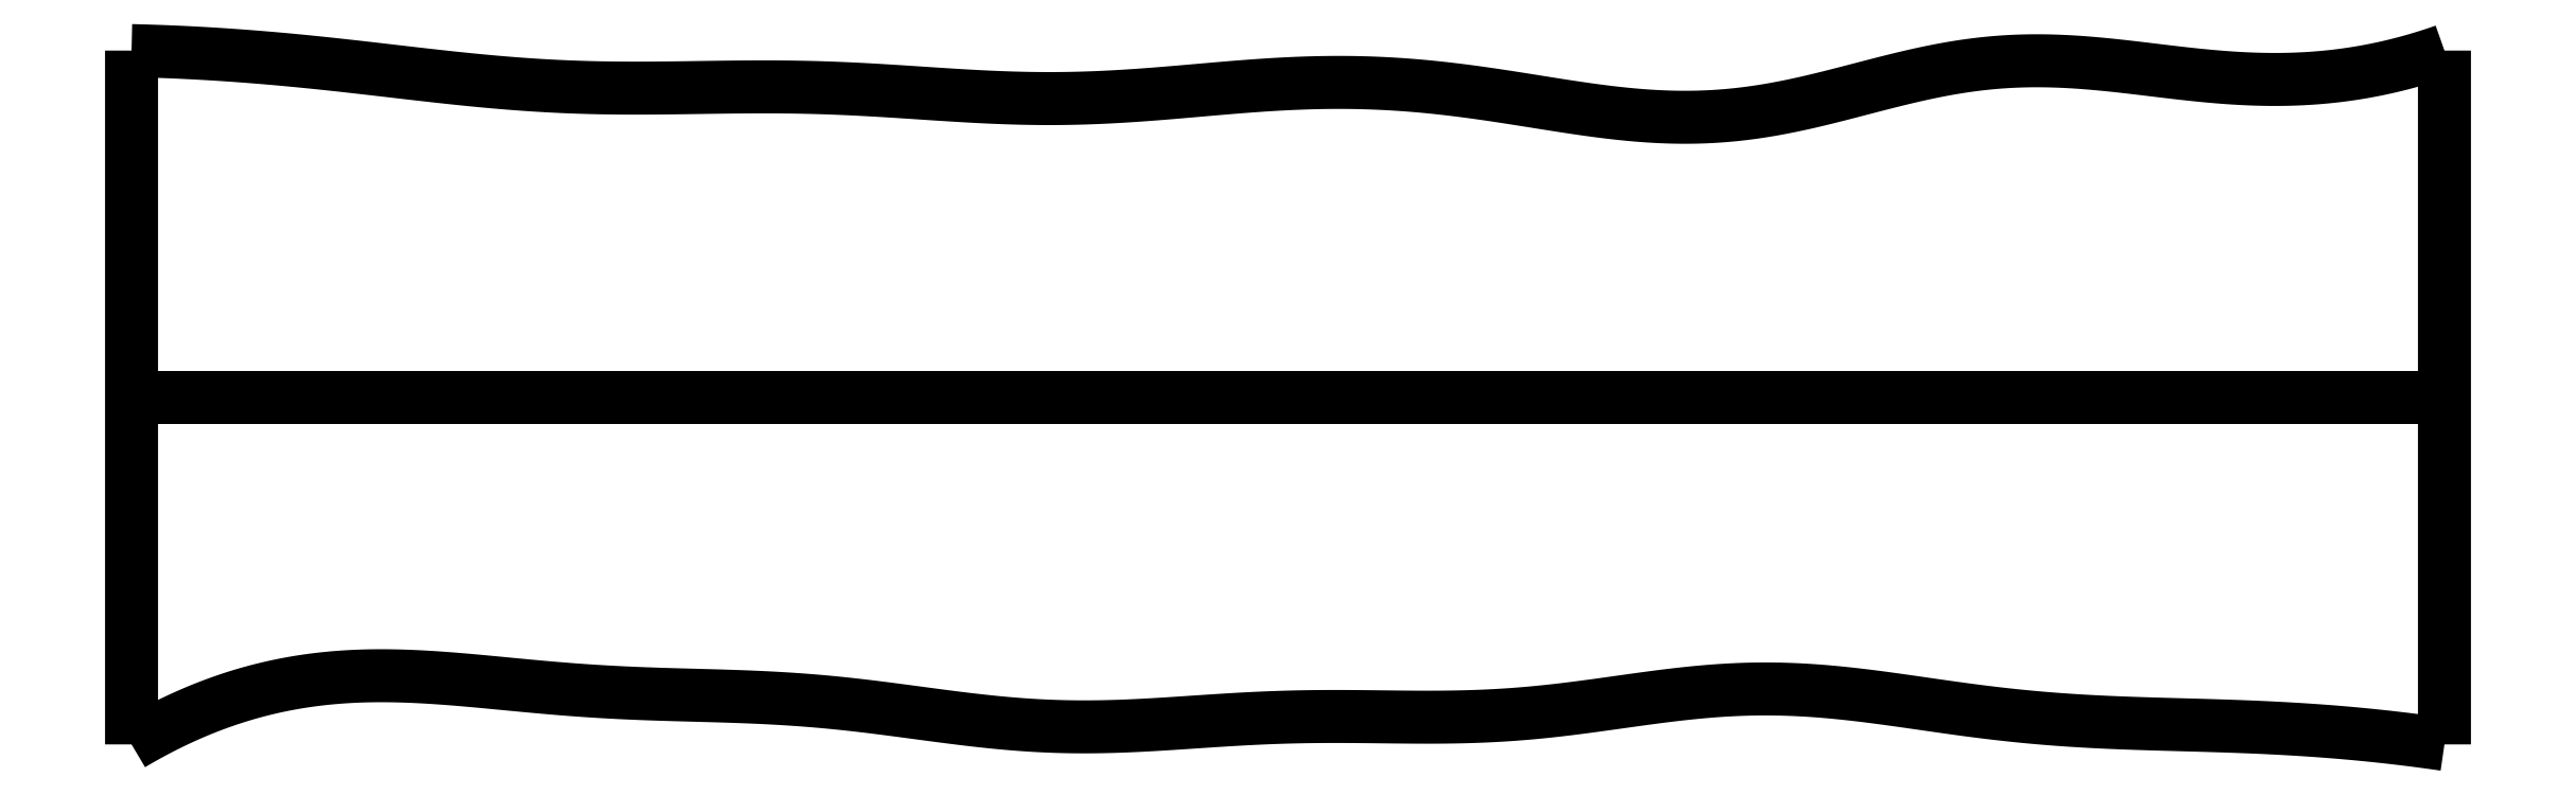
<metadata>
{"format":"dxf","ext":"dxf","renderer":"ezdxf+matplotlib","layout":"modelspace","background":"white","min_lineweight":24,"dpi":150}
</metadata>
<code>
0
SECTION
2
ENTITIES
0
SPLINE
8
0
70
4
71
5
72
16
73
10
74
0
42
1e-09
43
1e-10
44
1e-10
40
0
40
0
40
0
40
0
40
0
40
0
40
0.2
40
0.4
40
0.6
40
0.8
40
1
40
1
40
1
40
1
40
1
40
1
41
1
41
1
41
1
41
1
41
1
41
1
41
1
41
1
41
1
41
1
10
0
20
0
30
0
10
0
20
0.12
30
0
10
0
20
0.36
30
0
10
0
20
0.72
30
0
10
0
20
1.2
30
0
10
0
20
1.8
30
0
10
0
20
2.28
30
0
10
0
20
2.64
30
0
10
0
20
2.88
30
0
10
0
20
3
30
0
0
SPLINE
8
0
70
4
71
5
72
16
73
10
74
0
42
1e-09
43
1e-10
44
1e-10
40
0
40
0
40
0
40
0
40
0
40
0
40
0.2
40
0.4
40
0.6
40
0.8
40
1
40
1
40
1
40
1
40
1
40
1
41
1
41
1
41
1
41
1
41
1
41
1
41
1
41
1
41
1
41
1
10
10
20
0
30
0
10
10
20
0.12
30
0
10
10
20
0.36
30
0
10
10
20
0.72
30
0
10
10
20
1.2
30
0
10
10
20
1.8
30
0
10
10
20
2.28
30
0
10
10
20
2.64
30
0
10
10
20
2.88
30
0
10
10
20
3
30
0
0
SPLINE
8
0
70
4
71
5
72
16
73
10
74
0
42
1e-09
43
1e-10
44
1e-10
40
0
40
0
40
0
40
0
40
0
40
0
40
0.2
40
0.4
40
0.6
40
0.8
40
1
40
1
40
1
40
1
40
1
40
1
41
1
41
1
41
1
41
1
41
1
41
1
41
1
41
1
41
1
41
1
10
0
20
1.5
30
0
10
0.4
20
1.5
30
0
10
1.2
20
1.5
30
0
10
2.4
20
1.5
30
0
10
4
20
1.5
30
0
10
6
20
1.5
30
0
10
7.6
20
1.5
30
0
10
8.8
20
1.5
30
0
10
9.6
20
1.5
30
0
10
10
20
1.5
30
0
0
SPLINE
8
0
70
4
71
5
72
61
73
55
74
0
42
1e-09
43
1e-10
44
1e-10
40
0
40
0
40
0
40
0
40
0
40
0
40
0.02
40
0.04
40
0.06
40
0.08
40
0.1
40
0.12
40
0.14
40
0.16
40
0.18
40
0.2
40
0.22
40
0.24
40
0.26
40
0.28
40
0.3
40
0.32
40
0.34
40
0.36
40
0.38
40
0.4
40
0.42
40
0.44
40
0.46
40
0.48
40
0.5
40
0.52
40
0.54
40
0.56
40
0.58
40
0.6
40
0.62
40
0.64
40
0.66
40
0.68
40
0.7
40
0.72
40
0.74
40
0.76
40
0.78
40
0.8
40
0.82
40
0.84
40
0.86
40
0.88
40
0.9
40
0.92
40
0.94
40
0.96
40
0.98
40
1
40
1
40
1
40
1
40
1
40
1
41
1
41
1
41
1
41
1
41
1
41
1
41
1
41
1
41
1
41
1
41
1
41
1
41
1
41
1
41
1
41
1
41
1
41
1
41
1
41
1
41
1
41
1
41
1
41
1
41
1
41
1
41
1
41
1
41
1
41
1
41
1
41
1
41
1
41
1
41
1
41
1
41
1
41
1
41
1
41
1
41
1
41
1
41
1
41
1
41
1
41
1
41
1
41
1
41
1
41
1
41
1
41
1
41
1
41
1
41
1
10
0
20
0
30
0
10
0.03897
20
0.02314
30
0
10
0.117
20
0.06709
30
0
10
0.2343
20
0.126
30
0
10
0.3913
20
0.1906
30
0
10
0.5884
20
0.2484
30
0
10
0.7865
20
0.284
30
0
10
0.9853
20
0.2995
30
0
10
1.185
20
0.298
30
0
10
1.385
20
0.2847
30
0
10
1.586
20
0.2654
30
0
10
1.786
20
0.2455
30
0
10
1.987
20
0.2295
30
0
10
2.188
20
0.2193
30
0
10
2.389
20
0.2136
30
0
10
2.589
20
0.2088
30
0
10
2.789
20
0.201
30
0
10
2.99
20
0.1867
30
0
10
3.19
20
0.1647
30
0
10
3.39
20
0.1377
30
0
10
3.59
20
0.1103
30
0
10
3.79
20
0.08797
30
0
10
3.99
20
0.07519
30
0
10
4.19
20
0.07407
30
0
10
4.391
20
0.08267
30
0
10
4.591
20
0.09654
30
0
10
4.792
20
0.1103
30
0
10
4.993
20
0.1195
30
0
10
5.193
20
0.1219
30
0
10
5.394
20
0.1195
30
0
10
5.594
20
0.1166
30
0
10
5.795
20
0.1183
30
0
10
5.995
20
0.1288
30
0
10
6.196
20
0.1496
30
0
10
6.396
20
0.1774
30
0
10
6.596
20
0.2066
30
0
10
6.796
20
0.2303
30
0
10
6.996
20
0.2426
30
0
10
7.196
20
0.2402
30
0
10
7.396
20
0.2241
30
0
10
7.596
20
0.1983
30
0
10
7.796
20
0.1685
30
0
10
7.997
20
0.1402
30
0
10
8.197
20
0.1176
30
0
10
8.397
20
0.102
30
0
10
8.598
20
0.09239
30
0
10
8.798
20
0.08656
30
0
10
8.999
20
0.08158
30
0
10
9.199
20
0.07468
30
0
10
9.399
20
0.06404
30
0
10
9.6
20
0.04857
30
0
10
9.76
20
0.03191
30
0
10
9.88
20
0.01692
30
0
10
9.96
20
0.005825
30
0
10
10
20
0
30
0
0
SPLINE
8
0
70
4
71
5
72
61
73
55
74
0
42
1e-09
43
1e-10
44
1e-10
40
0
40
0
40
0
40
0
40
0
40
0
40
0.02
40
0.04
40
0.06
40
0.08
40
0.1
40
0.12
40
0.14
40
0.16
40
0.18
40
0.2
40
0.22
40
0.24
40
0.26
40
0.28
40
0.3
40
0.32
40
0.34
40
0.36
40
0.38
40
0.4
40
0.42
40
0.44
40
0.46
40
0.48
40
0.5
40
0.52
40
0.54
40
0.56
40
0.58
40
0.6
40
0.62
40
0.64
40
0.66
40
0.68
40
0.7
40
0.72
40
0.74
40
0.76
40
0.78
40
0.8
40
0.82
40
0.84
40
0.86
40
0.88
40
0.9
40
0.92
40
0.94
40
0.96
40
0.98
40
1
40
1
40
1
40
1
40
1
40
1
41
1
41
1
41
1
41
1
41
1
41
1
41
1
41
1
41
1
41
1
41
1
41
1
41
1
41
1
41
1
41
1
41
1
41
1
41
1
41
1
41
1
41
1
41
1
41
1
41
1
41
1
41
1
41
1
41
1
41
1
41
1
41
1
41
1
41
1
41
1
41
1
41
1
41
1
41
1
41
1
41
1
41
1
41
1
41
1
41
1
41
1
41
1
41
1
41
1
41
1
41
1
41
1
41
1
41
1
41
1
10
0
20
3
30
0
10
0.04006
20
2.999
30
0
10
0.1202
20
2.997
30
0
10
0.2403
20
2.992
30
0
10
0.4005
20
2.983
30
0
10
0.6006
20
2.968
30
0
10
0.8007
20
2.948
30
0
10
1.001
20
2.926
30
0
10
1.201
20
2.903
30
0
10
1.401
20
2.88
30
0
10
1.601
20
2.86
30
0
10
1.801
20
2.846
30
0
10
2.001
20
2.838
30
0
10
2.201
20
2.837
30
0
10
2.402
20
2.839
30
0
10
2.602
20
2.843
30
0
10
2.802
20
2.844
30
0
10
3.003
20
2.84
30
0
10
3.203
20
2.831
30
0
10
3.403
20
2.817
30
0
10
3.604
20
2.803
30
0
10
3.804
20
2.793
30
0
10
4.004
20
2.791
30
0
10
4.204
20
2.796
30
0
10
4.405
20
2.81
30
0
10
4.605
20
2.827
30
0
10
4.805
20
2.845
30
0
10
5.005
20
2.859
30
0
10
5.205
20
2.865
30
0
10
5.405
20
2.861
30
0
10
5.605
20
2.846
30
0
10
5.805
20
2.822
30
0
10
6.006
20
2.791
30
0
10
6.207
20
2.757
30
0
10
6.407
20
2.728
30
0
10
6.608
20
2.71
30
0
10
6.808
20
2.709
30
0
10
7.007
20
2.727
30
0
10
7.206
20
2.764
30
0
10
7.404
20
2.814
30
0
10
7.602
20
2.868
30
0
10
7.801
20
2.915
30
0
10
7.999
20
2.948
30
0
10
8.199
20
2.96
30
0
10
8.399
20
2.954
30
0
10
8.599
20
2.934
30
0
10
8.8
20
2.908
30
0
10
9.001
20
2.885
30
0
10
9.201
20
2.872
30
0
10
9.402
20
2.874
30
0
10
9.602
20
2.895
30
0
10
9.761
20
2.927
30
0
10
9.881
20
2.96
30
0
10
9.96
20
2.986
30
0
10
10
20
3
30
0
0
ENDSEC
0
EOF

</code>
